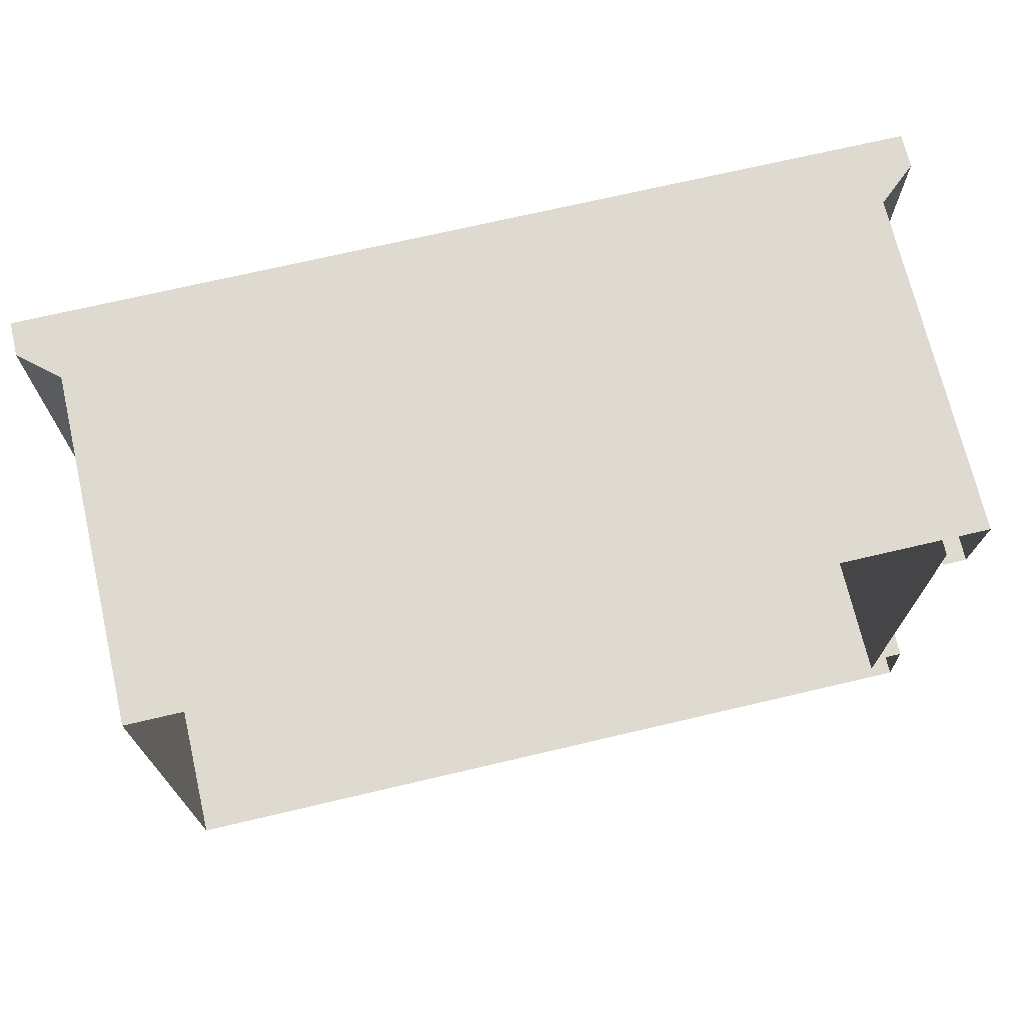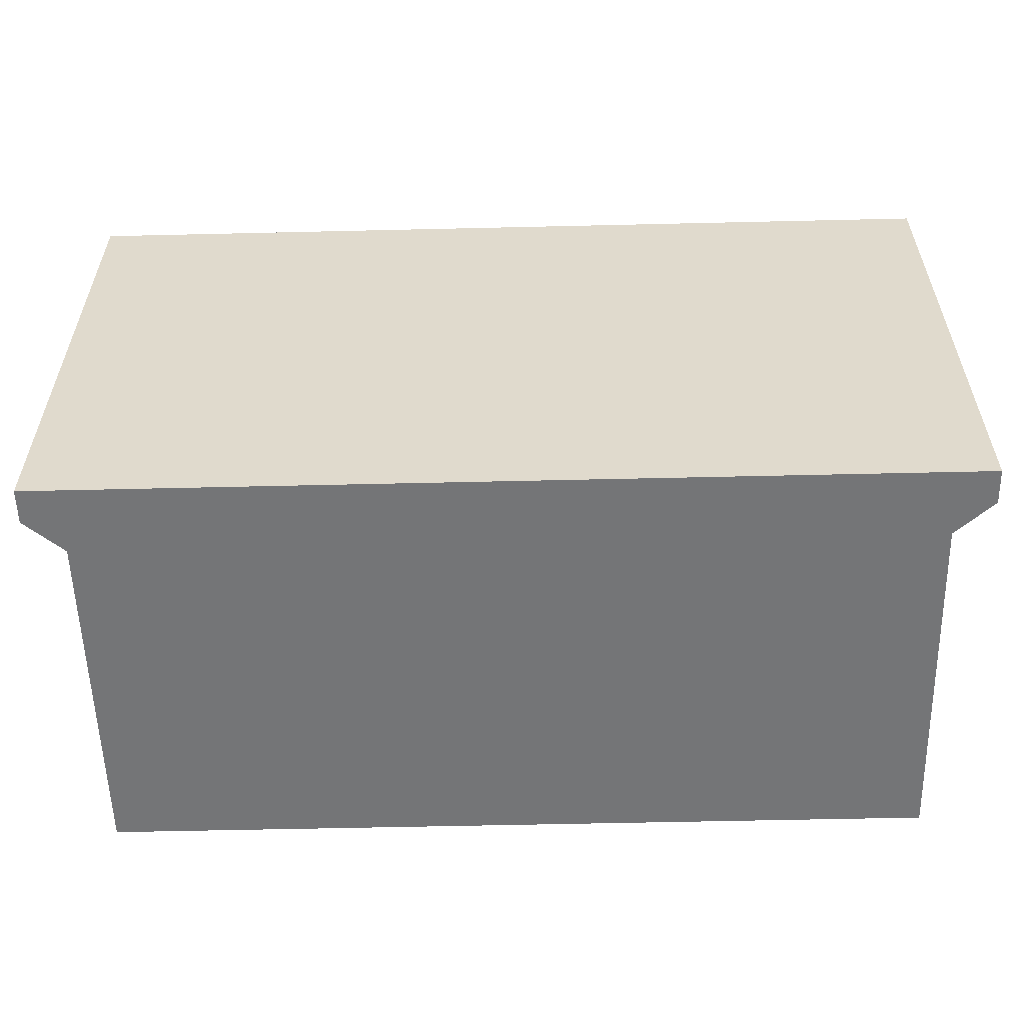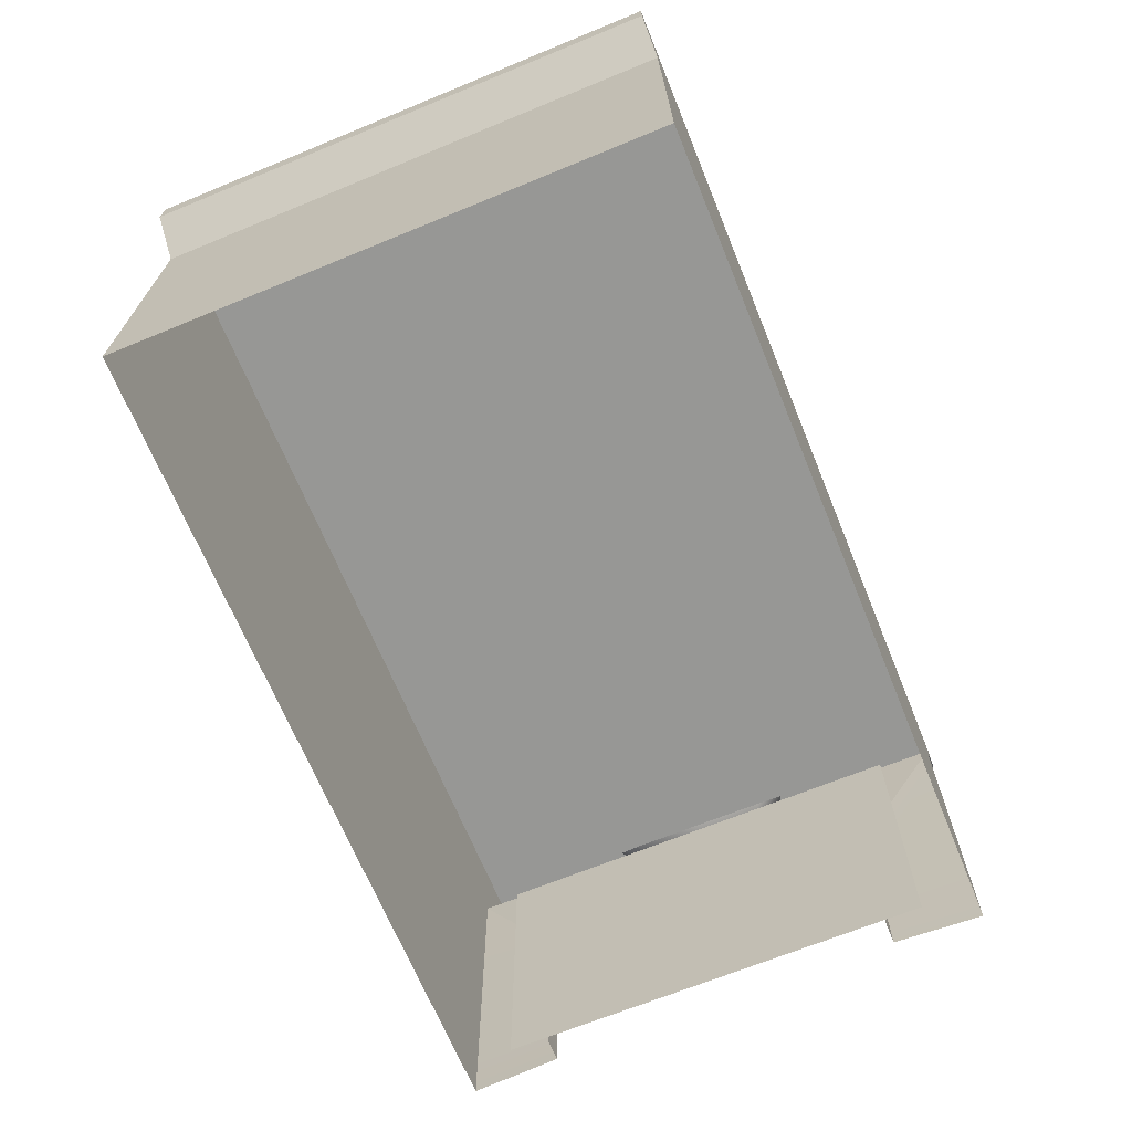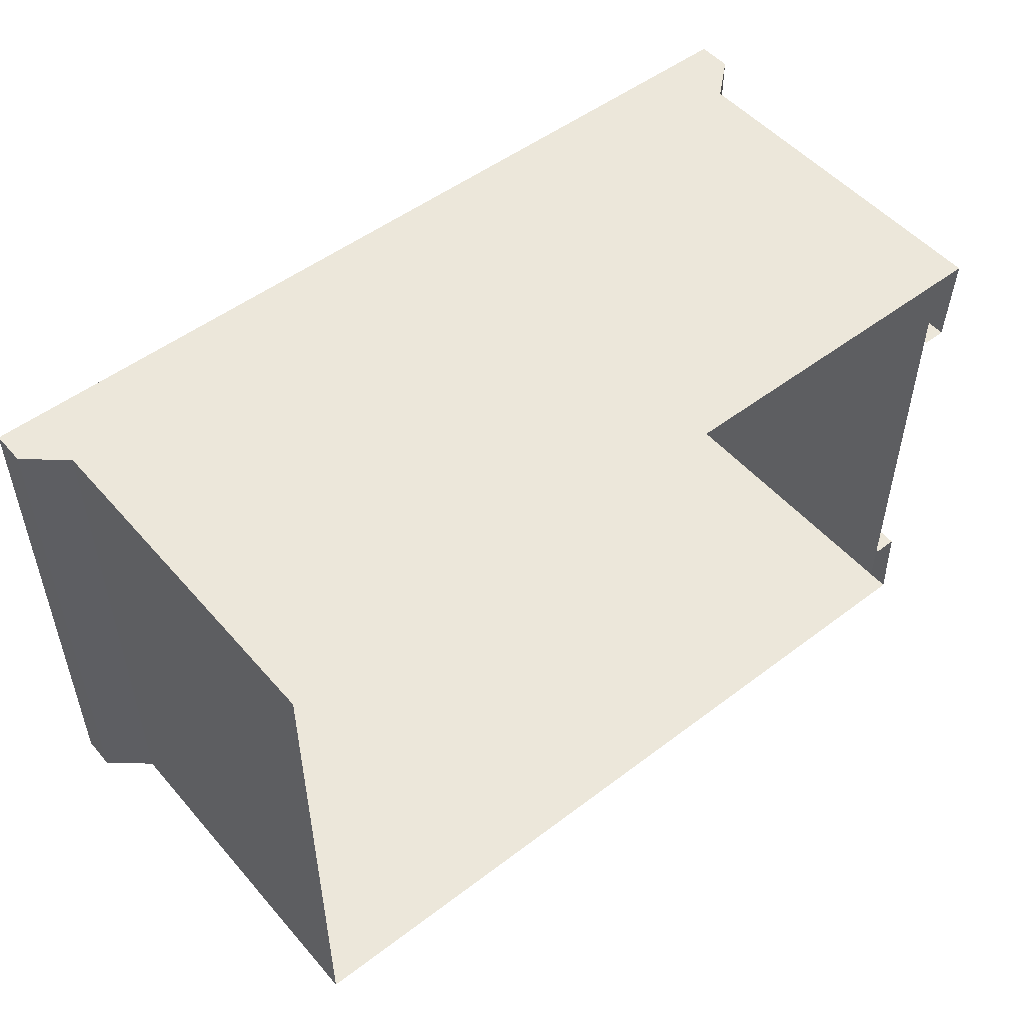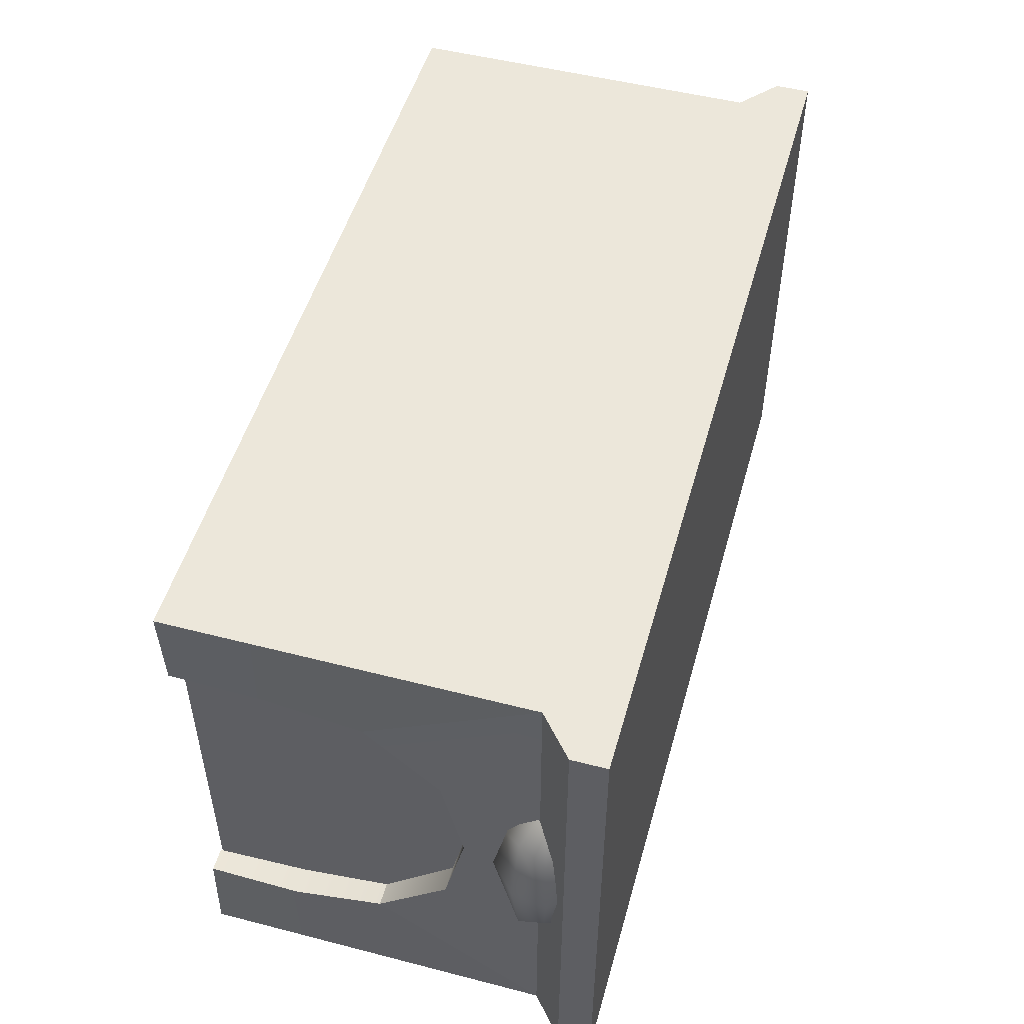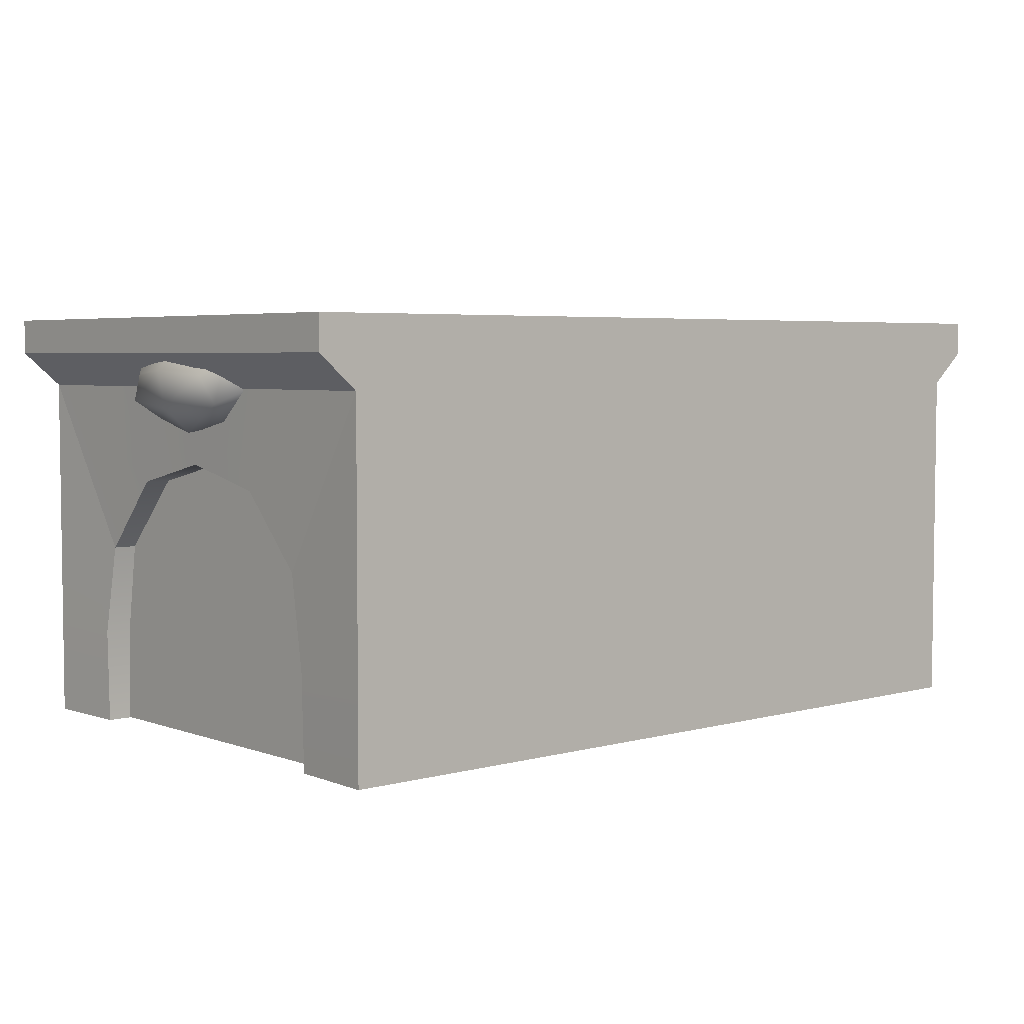
<metadata>
{"format":"obj","ext":"obj","renderer":"f3d","projection":"perspective","resolution":1024,"background":"white","views":[{"elev":70.9,"azim":-13.2,"up":"+Z"},{"elev":-56.5,"azim":-178.6,"up":"+Z"},{"elev":-68.1,"azim":-67.7,"up":"+Y"},{"elev":51.2,"azim":-39.5,"up":"+Z"},{"elev":50.8,"azim":105.7,"up":"+Z"},{"elev":4.5,"azim":138.9,"up":"+Y"}]}
</metadata>
<code>
g default
v -3.878 0.01037 2.509
v 3.878 0.01037 2.509
v -3.878 3.315 2.509
v 3.878 3.315 2.509
v -3.878 3.315 -2.509
v 3.878 3.315 -2.509
v -3.878 0.01037 -2.509
v 3.878 0.01037 -2.509
v -4.244 3.63 2.509
v 4.244 3.63 2.509
v 4.244 3.63 -2.509
v -4.244 3.63 -2.509
v -4.244 3.954 2.509
v 4.244 3.954 2.509
v 4.244 3.954 -2.509
v -4.244 3.954 -2.509
v 3.834 0.007094 -1.665
v 3.834 0.007094 1.665
v 3.834 1.736 -1.508
v 3.834 1.736 1.508
v 3.616 0.007094 -1.665
v 3.616 0.007094 1.665
v 3.616 1.736 -1.508
v 3.616 1.736 1.508
v 3.599 0.8842 -1.662
v 3.851 0.8842 -1.662
v 3.878 0.8955 -2.509
v -3.878 0.8955 -2.509
v -3.878 0.8892 2.509
v 3.878 0.8892 2.509
v 3.851 0.8842 1.662
v 3.599 0.8842 1.662
v -3.878 0.01037 0
v -3.878 0.9349 -0
v -3.878 3.315 0
v -4.244 3.63 0
v -4.244 3.954 0
v 4.244 3.954 0
v 4.244 3.63 0
v 3.878 3.315 0
v 3.851 2.611 0
v 3.599 2.611 0
v -3.878 0.01037 -1.254
v -3.878 0.9163 -1.249
v -3.878 3.315 -1.254
v -4.244 3.63 -1.254
v -4.244 3.954 -1.254
v 4.244 3.954 -1.254
v 4.244 3.63 -1.254
v 3.878 3.315 -1.254
v 3.842 2.411 -0.8763
v 3.608 2.411 -0.8763
v -3.878 0.01037 1.449
v -3.878 0.9163 1.249
v -3.878 3.315 1.254
v -4.244 3.63 1.254
v -4.244 3.954 1.254
v 4.244 3.954 1.254
v 4.244 3.63 1.254
v 3.878 3.315 1.254
v 3.842 2.411 0.8763
v 3.608 2.411 0.8763
g Garage Buildings_Garage_v3
f 29 30 4 3
f 47 48 15 16
f 5 6 27 28
f 28 44 45 5
f 3 4 10 9
f 49 50 6 11
f 6 5 12 11
f 5 45 46 12
f 9 10 14 13
f 48 49 11 15
f 11 12 16 15
f 12 46 47 16
f 26 27 6 19
f 6 50 51 19
f 4 30 31 20
f 25 26 19 23
f 19 51 52 23
f 20 31 32 24
f 17 26 25 21
f 8 27 26 17
f 28 27 8 7
f 7 43 44 28
f 1 2 30 29
f 31 30 2 18
f 32 31 18 22
f 34 33 53 54
f 35 34 54 55
f 36 35 55 56
f 37 36 56 57
f 57 58 38 37
f 58 59 39 38
f 59 60 40 39
f 41 40 60 61
f 42 41 61 62
f 44 43 33 34
f 45 44 34 35
f 46 45 35 36
f 47 46 36 37
f 37 38 48 47
f 38 39 49 48
f 39 40 50 49
f 51 50 40 41
f 52 51 41 42
f 54 53 1 29
f 55 54 29 3
f 56 55 3 9
f 57 56 9 13
f 13 14 58 57
f 10 59 58 14
f 4 60 59 10
f 61 60 4 20
f 62 61 20 24
g default
v 3.572 -0.002041 -2.022
v 3.572 2.816 -2.022
v 3.572 2.816 2.022
v 3.572 -0.002041 2.022
g Buildings_Garage_v3 Door
f 66 63 64 65
g default
v 3.888 3.016 0.503
v 4.122 3.438 0.503
v 4.118 3.429 -0.5041
v 3.888 3.016 -0.5021
v 4.071 3.179 -0.68
v 3.647 3.053 -0.678
v 3.917 2.903 0.000446
v 3.647 3.053 0.6789
v 4.075 3.188 0.6789
v 3.963 3.623 0.6789
v 4.233 3.473 0.000446
v 3.958 3.614 -0.68
v 3.805 3.338 0.905
v 4.015 3.718 0.000446
v 3.8 3.329 -0.9062
v 3.594 2.958 0.000446
v 4.166 3.138 0.000446
g Buildings_Garage_v3 pCube2
f 74 67 75 79
f 79 75 68 76
f 76 68 77 80
f 80 77 69 78
f 78 69 71 81
f 81 71 70 72
f 72 70 73 82
f 82 73 67 74
f 67 73 83 75
f 73 70 71 83
f 83 71 69 77
f 75 83 77 68

</code>
